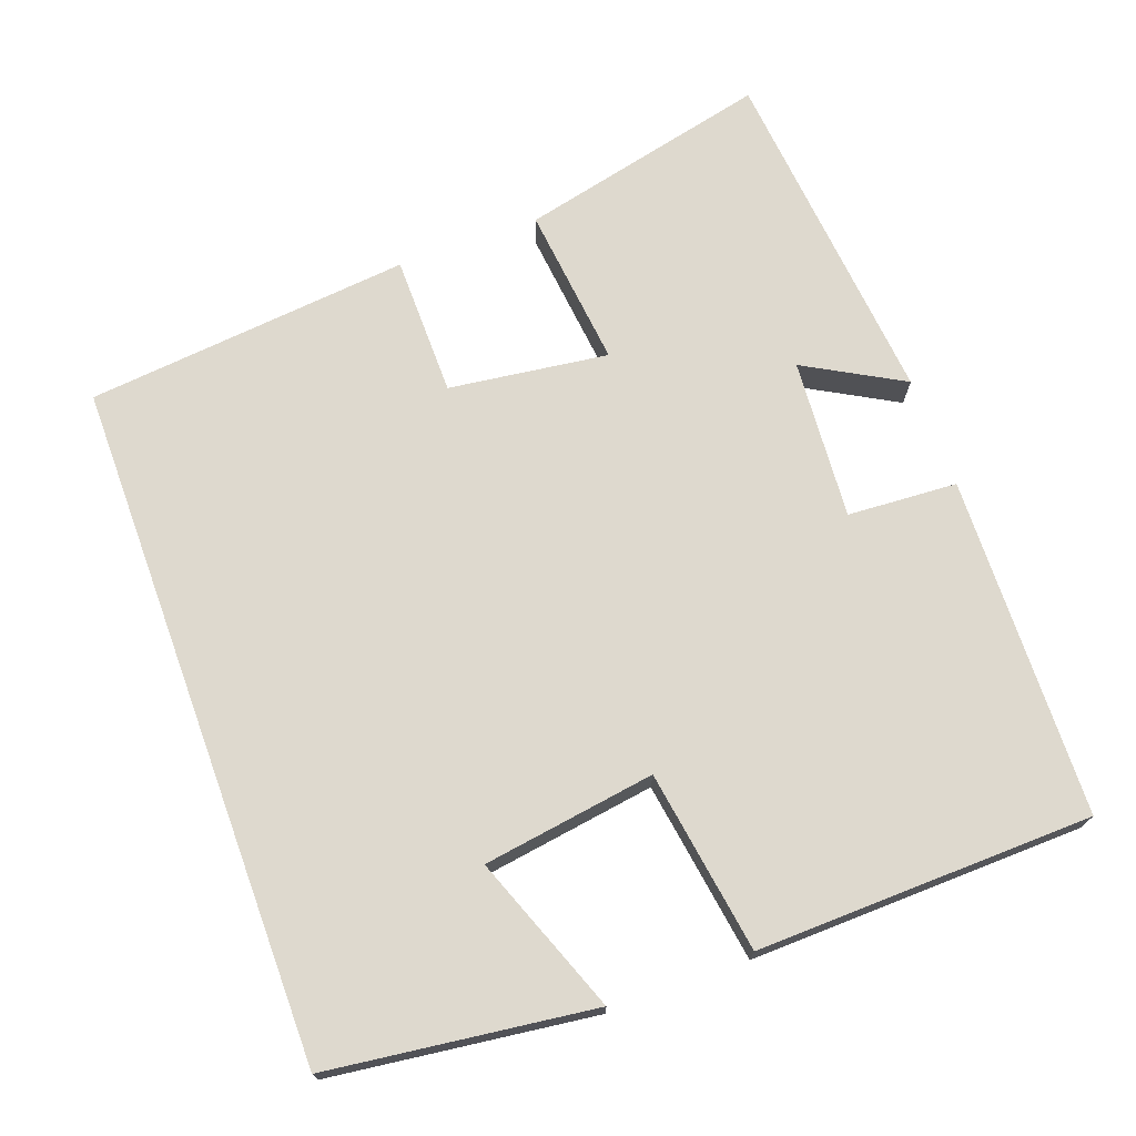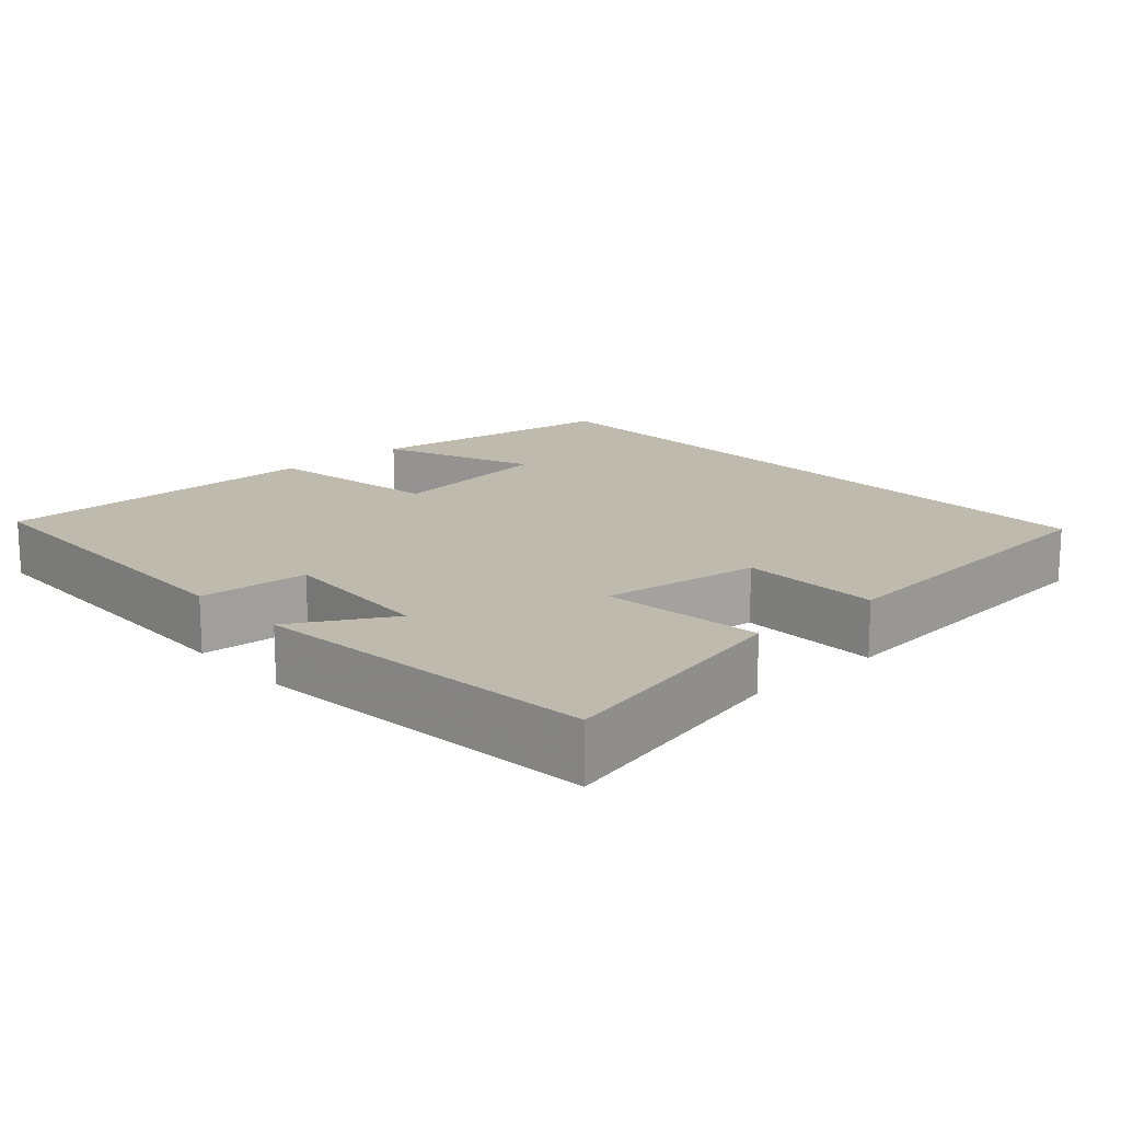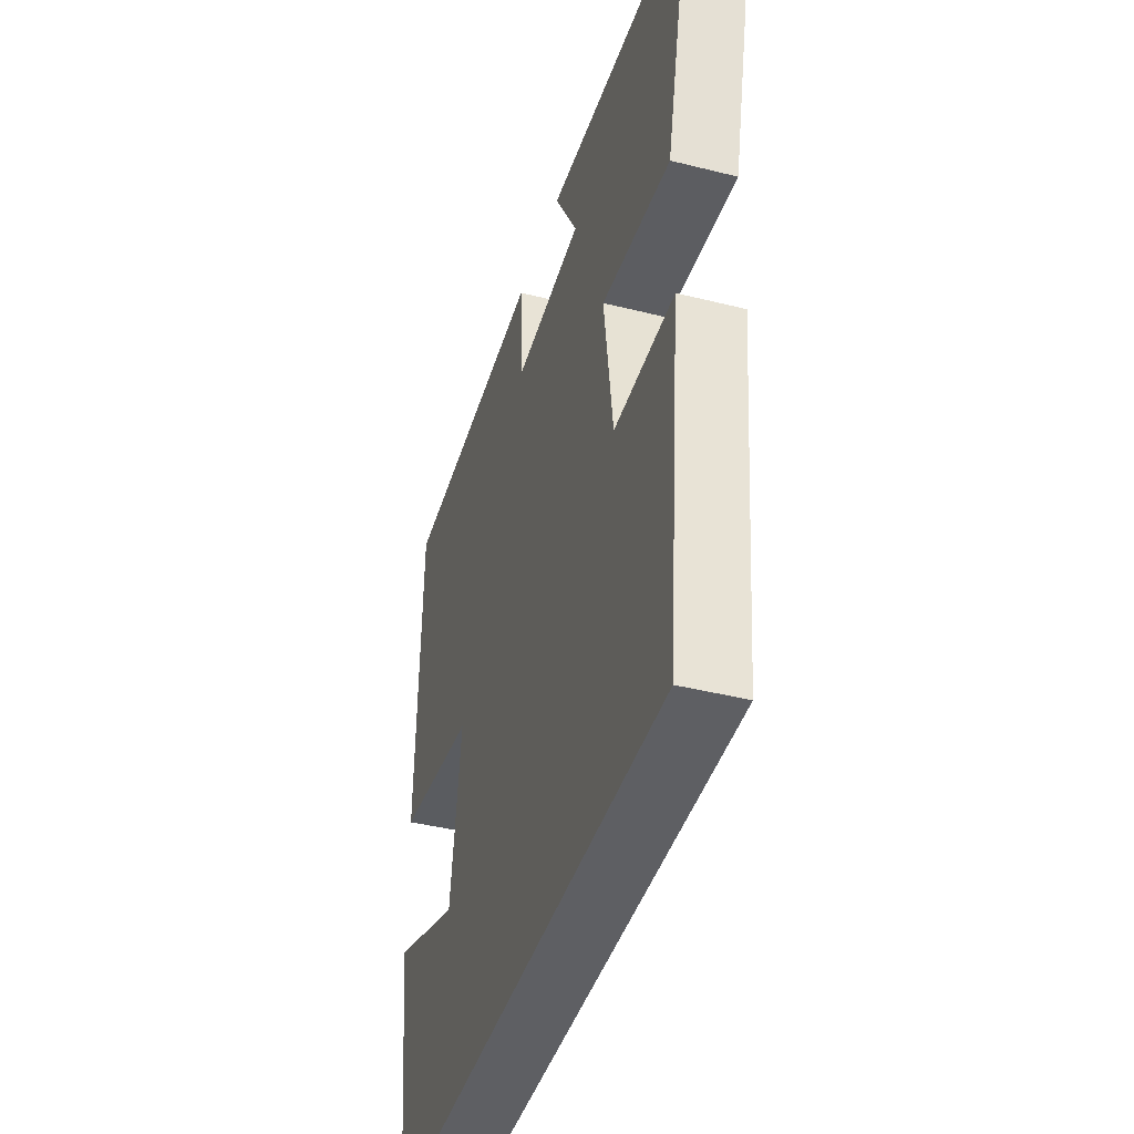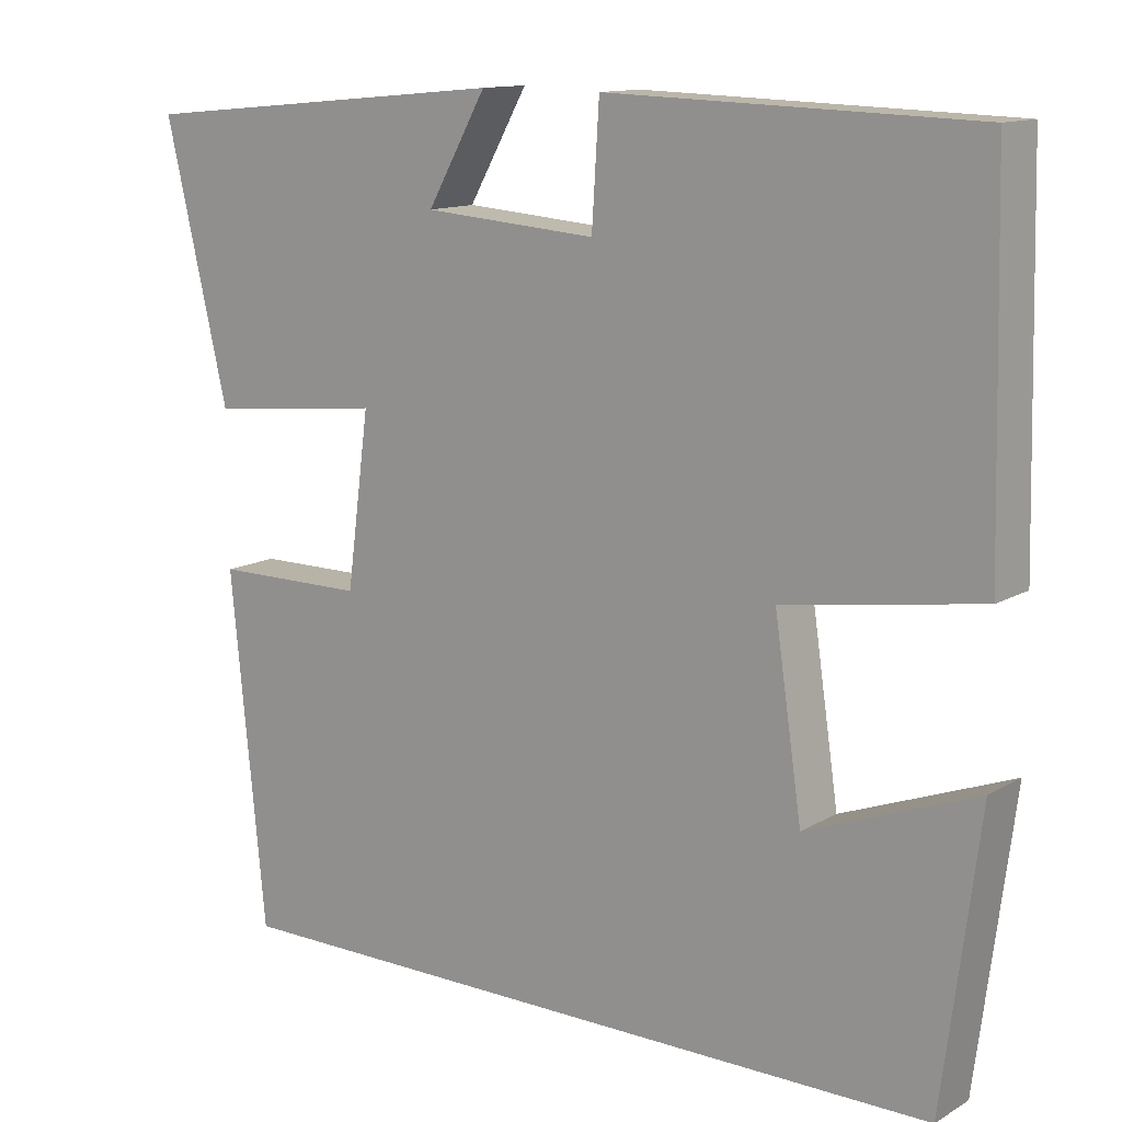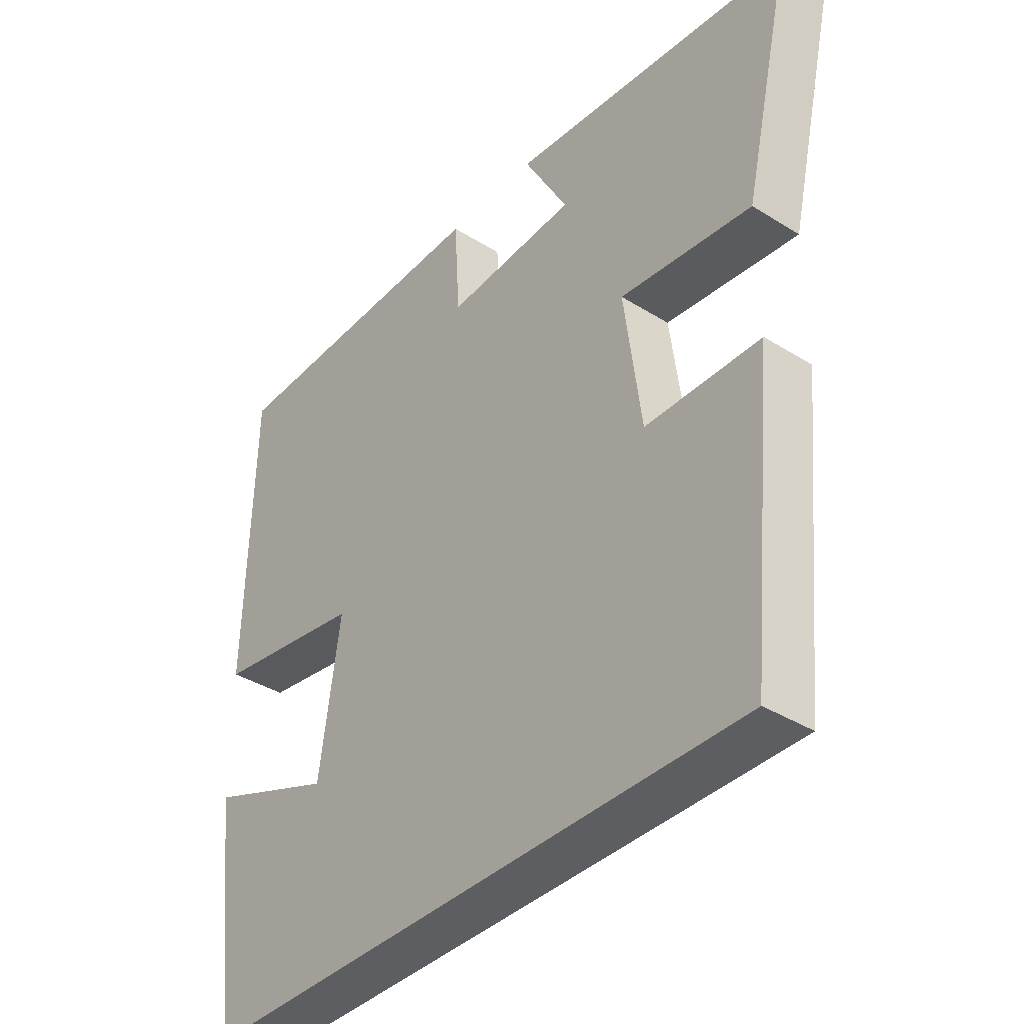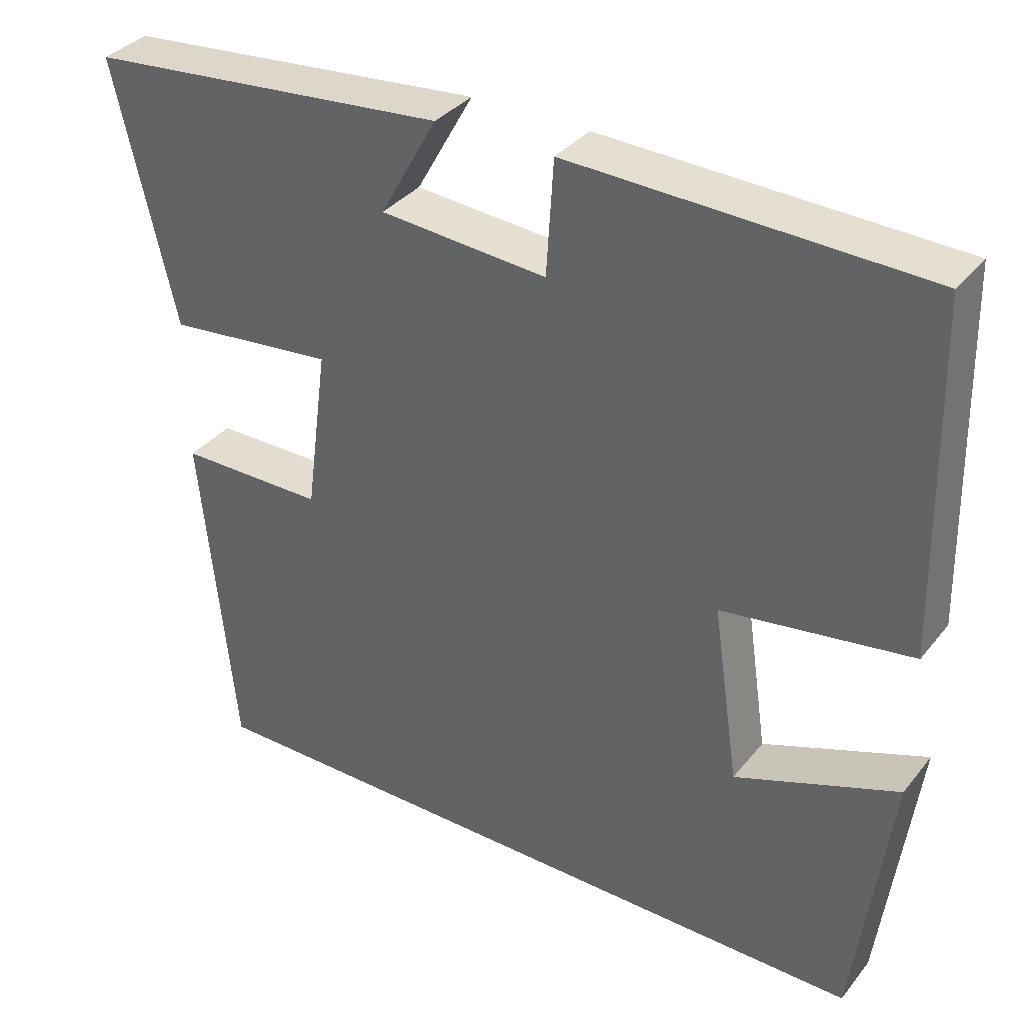
<metadata>
{"format":"obj","ext":"obj","renderer":"f3d","projection":"perspective","resolution":1024,"background":"white","views":[{"elev":71.6,"azim":-110.1,"up":"+Y"},{"elev":15.6,"azim":47.8,"up":"+Y"},{"elev":-42.0,"azim":73.2,"up":"+Z"},{"elev":12.8,"azim":-142.7,"up":"+Z"},{"elev":-37.8,"azim":51.4,"up":"+Z"},{"elev":35.3,"azim":-146.8,"up":"+Z"}]}
</metadata>
<code>
v -0.489 0.07 0.486
v -0.036 0.07 0.5
v -0.027 0.07 0.354
v 0.187 0.07 0.37
v 0.114 0.07 0.5
v 0.578 0.07 0.457
v 0.5 0.07 0.123
v 0.284 0.07 0.146
v 0.312 0.07 -0.066
v 0.5 0.07 -0.067
v 0.457 0.07 -0.5
v -0.455 0.07 -0.5
v -0.5 0.07 -0.149
v -0.291 0.07 -0.228
v -0.257 0.07 0.002
v -0.5 0.07 0.039
v -0.489 0 0.486
v -0.036 0 0.5
v -0.027 0 0.354
v 0.187 0 0.37
v 0.114 0 0.5
v 0.578 0 0.457
v 0.5 0 0.123
v 0.284 0 0.146
v 0.312 0 -0.066
v 0.5 0 -0.067
v 0.457 0 -0.5
v -0.455 0 -0.5
v -0.5 0 -0.149
v -0.291 0 -0.228
v -0.257 0 0.002
v -0.5 0 0.039
f 15 16 1 2
f 14 15 2 3
f 12 13 14
f 10 11 12 14
f 9 10 14
f 8 9 14 3
f 7 8 3 4
f 4 5 6 7
f 18 17 32 31
f 19 18 31 30
f 30 29 28
f 30 28 27 26
f 30 26 25
f 19 30 25 24
f 20 19 24 23
f 23 22 21 20
f 1 17 18 2
f 2 18 19 3
f 3 19 20 4
f 4 20 21 5
f 5 21 22 6
f 6 22 23 7
f 7 23 24 8
f 8 24 25 9
f 9 25 26 10
f 10 26 27 11
f 11 27 28 12
f 12 28 29 13
f 13 29 30 14
f 14 30 31 15
f 15 31 32 16
f 16 32 17 1

</code>
